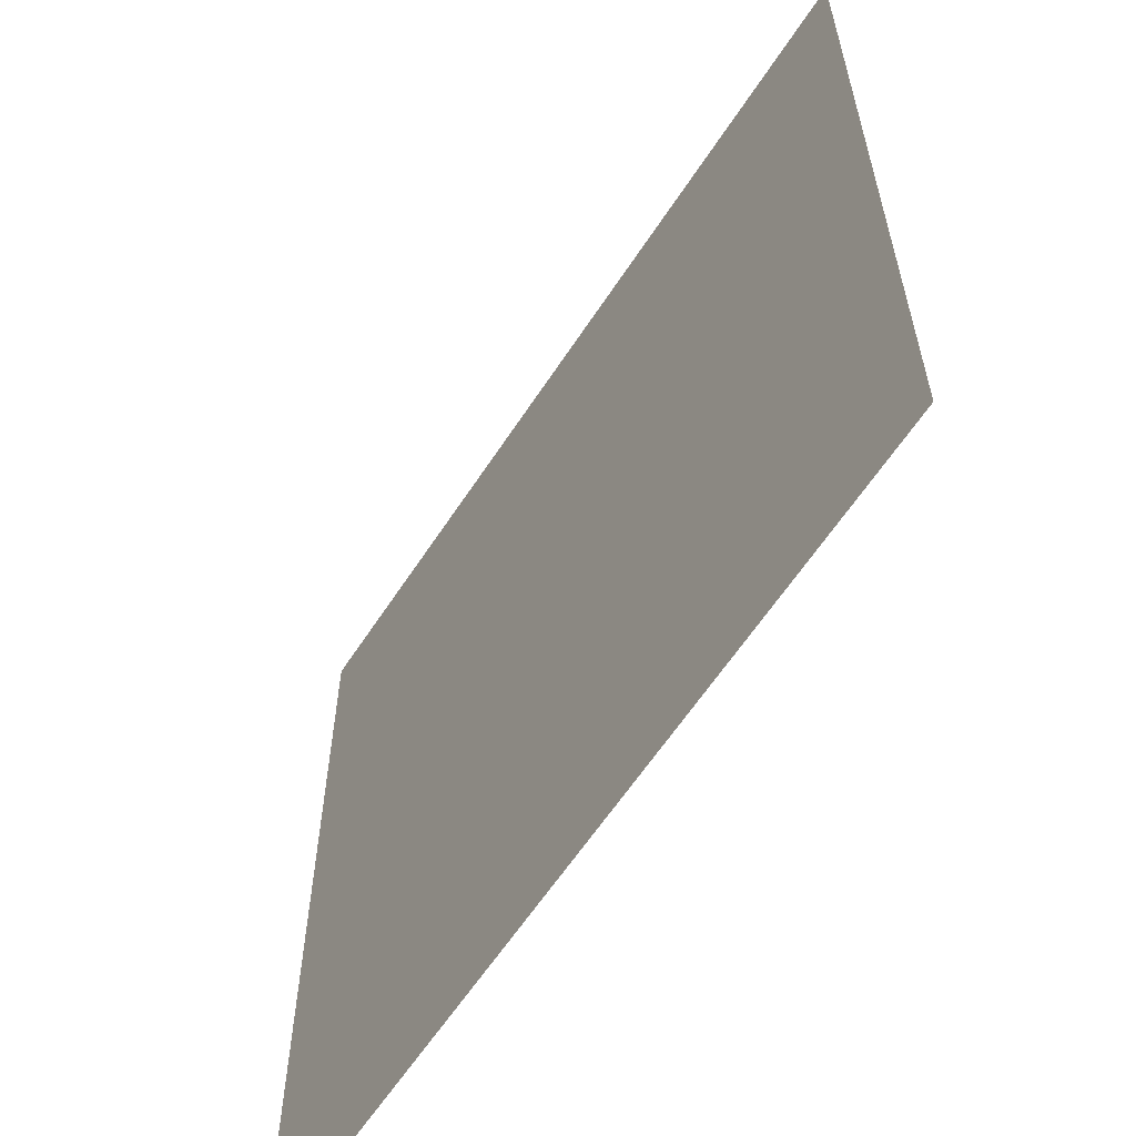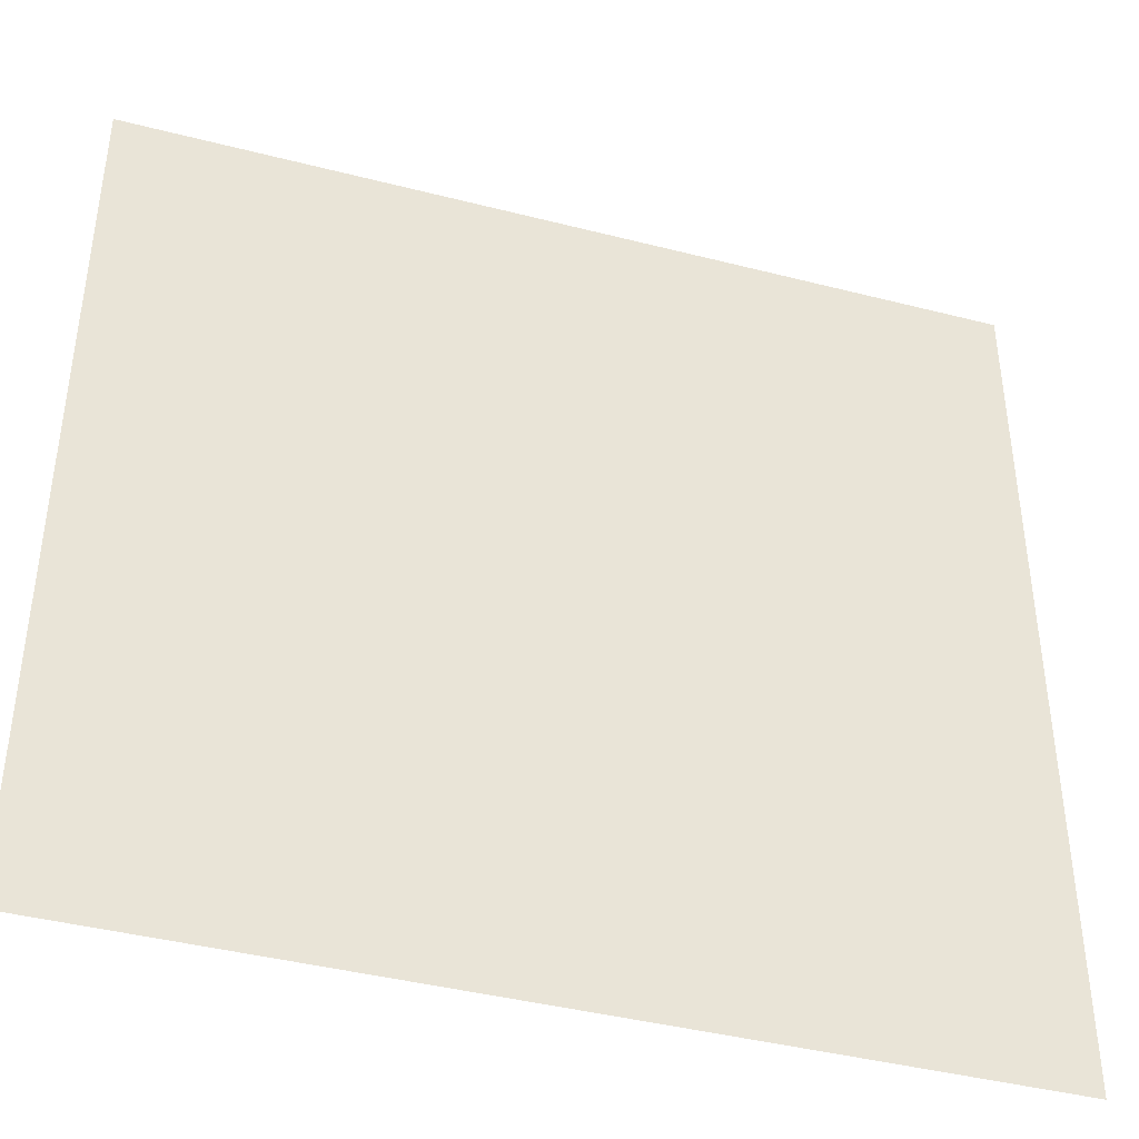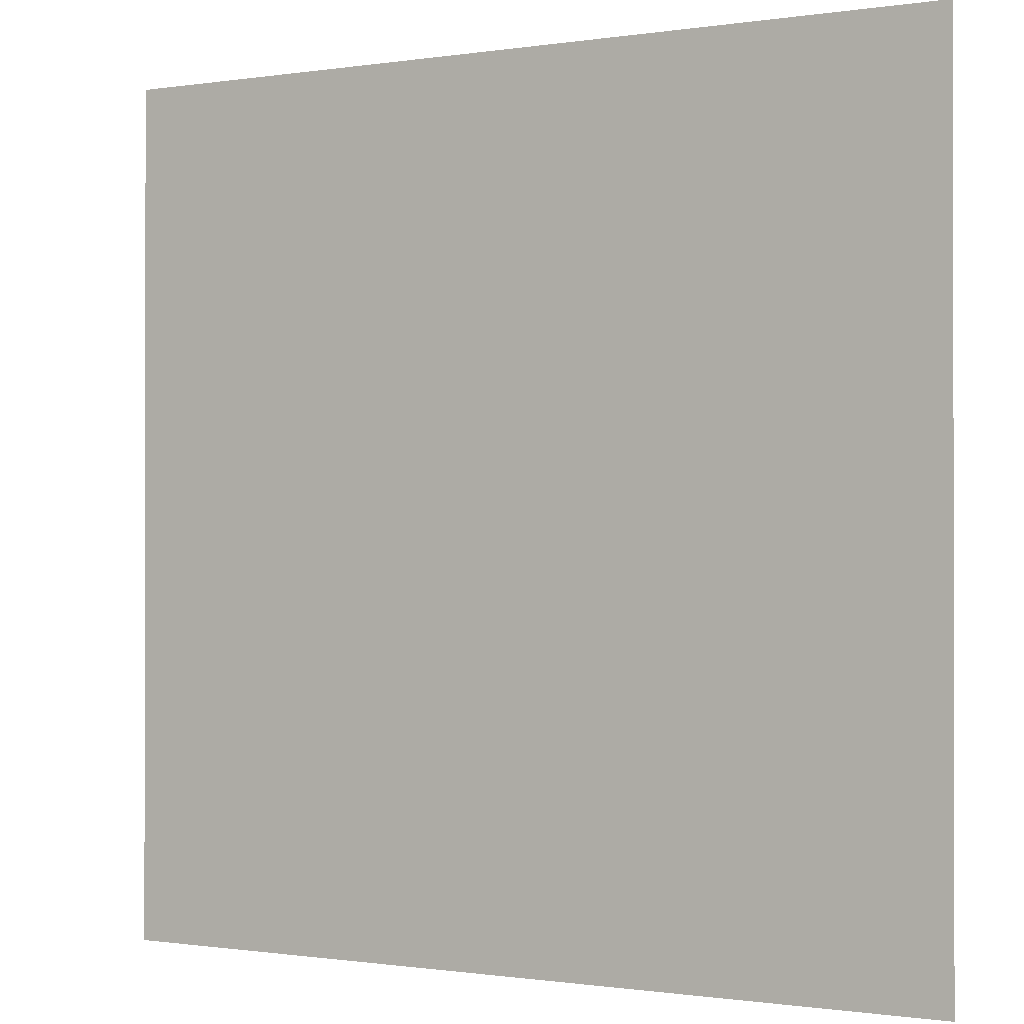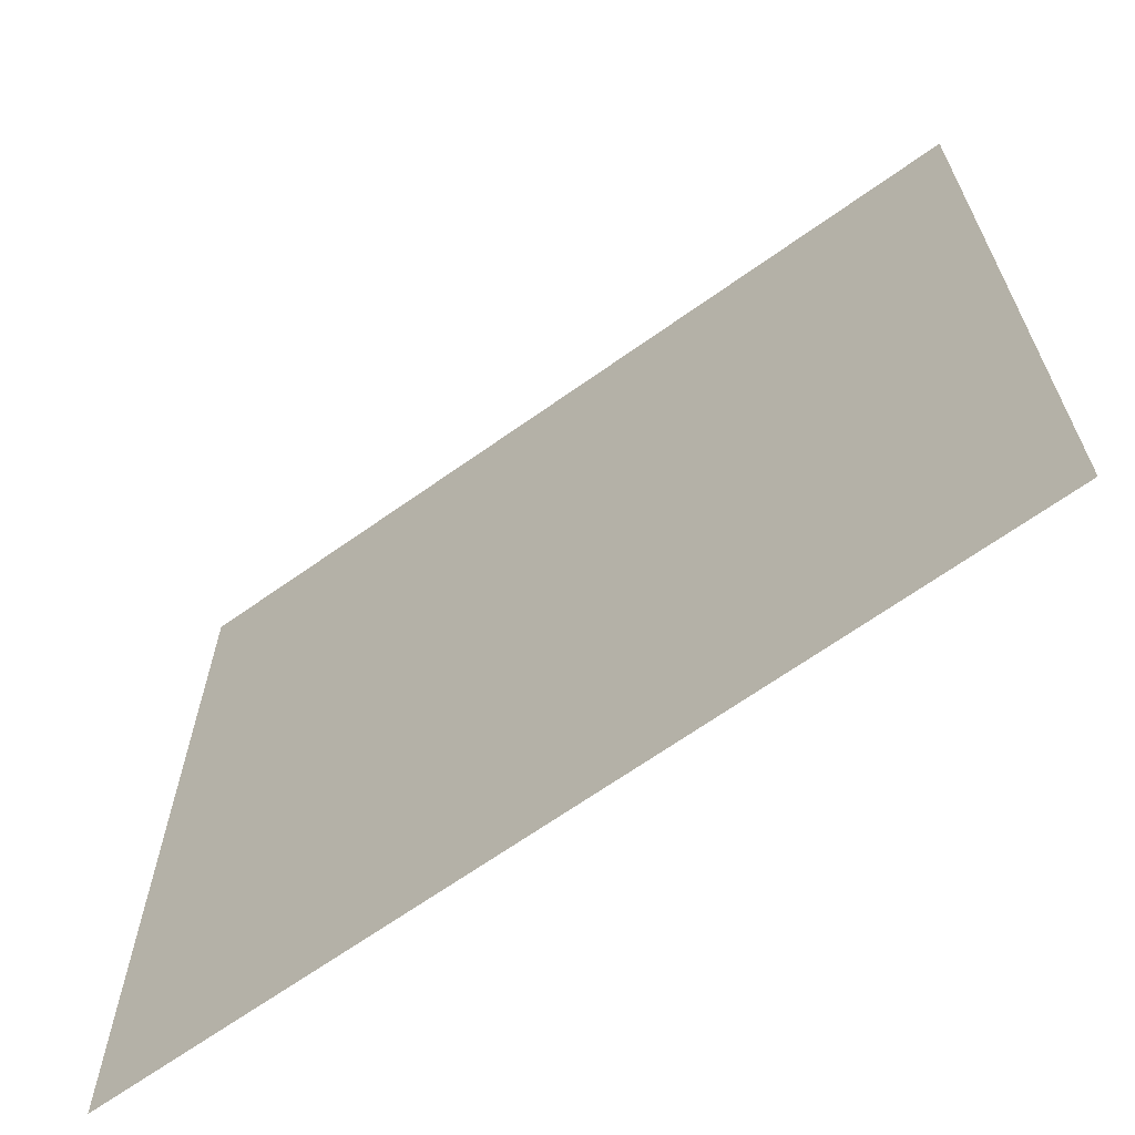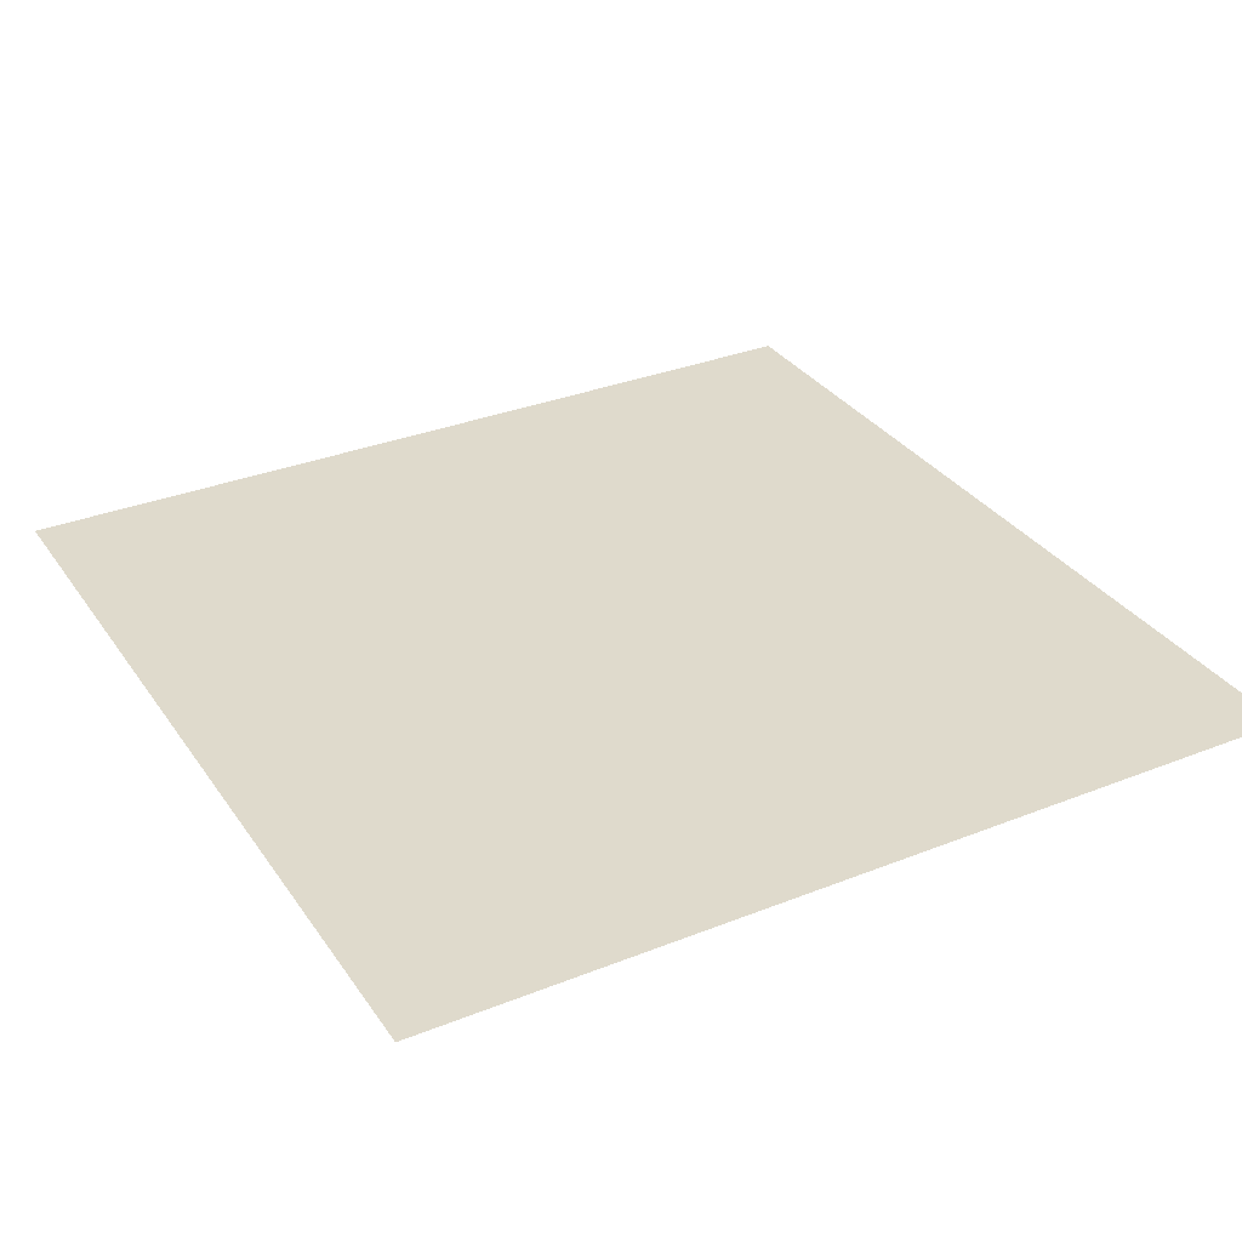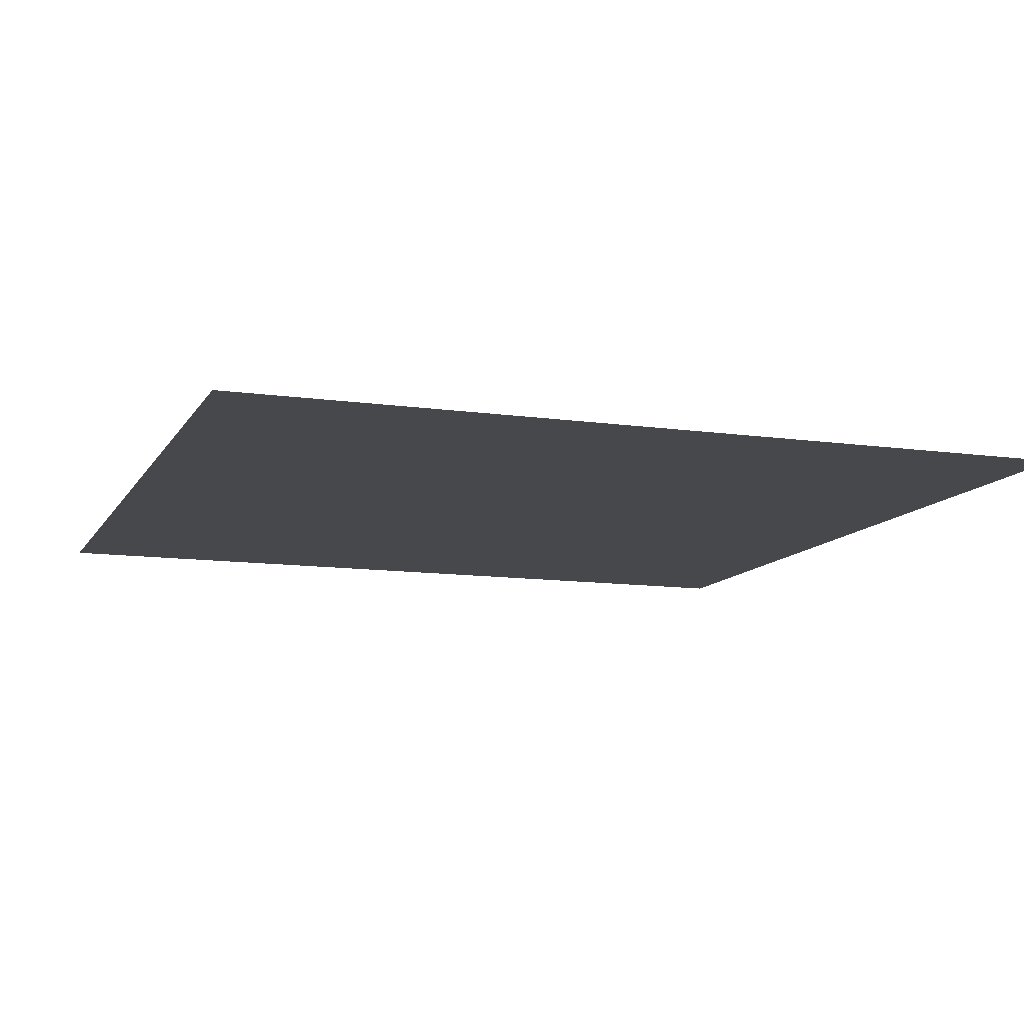
<metadata>
{"format":"obj","ext":"obj","renderer":"f3d","projection":"perspective","resolution":1024,"background":"white","views":[{"elev":-60.9,"azim":-122.9,"up":"+Y"},{"elev":-41.7,"azim":-17.2,"up":"+Y"},{"elev":-0.6,"azim":30.3,"up":"+Y"},{"elev":-66.8,"azim":-144.5,"up":"+Y"},{"elev":32.4,"azim":-119.0,"up":"+Z"},{"elev":-11.3,"azim":-19.3,"up":"+Z"}]}
</metadata>
<code>
v -30 -26 0
v -32 -26 0
v -32 -24 0
v -30 -24 0
g BeachLR_mesh_0002
f 1 2 3 4

</code>
